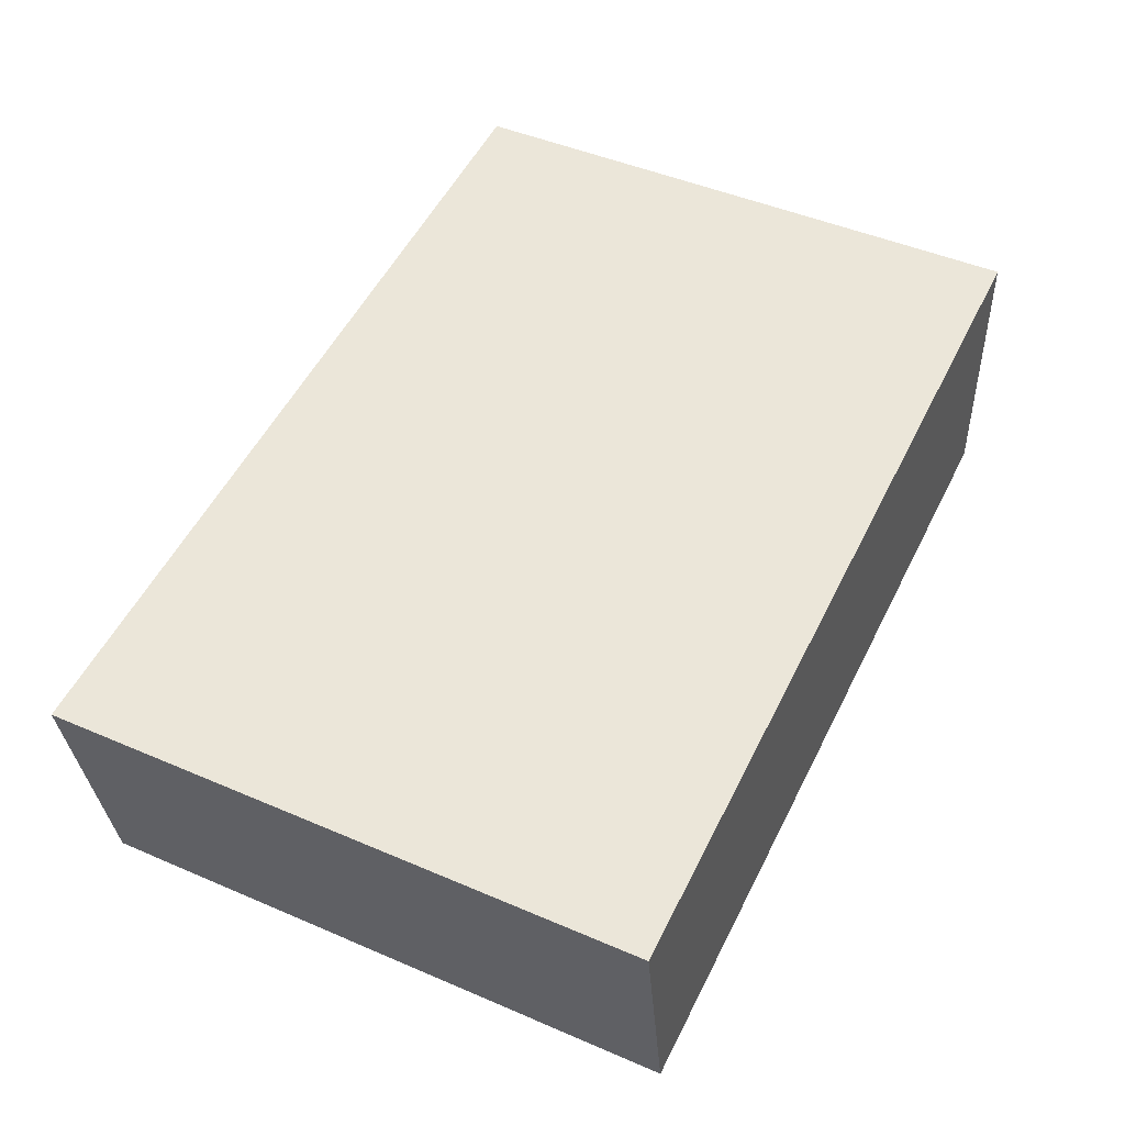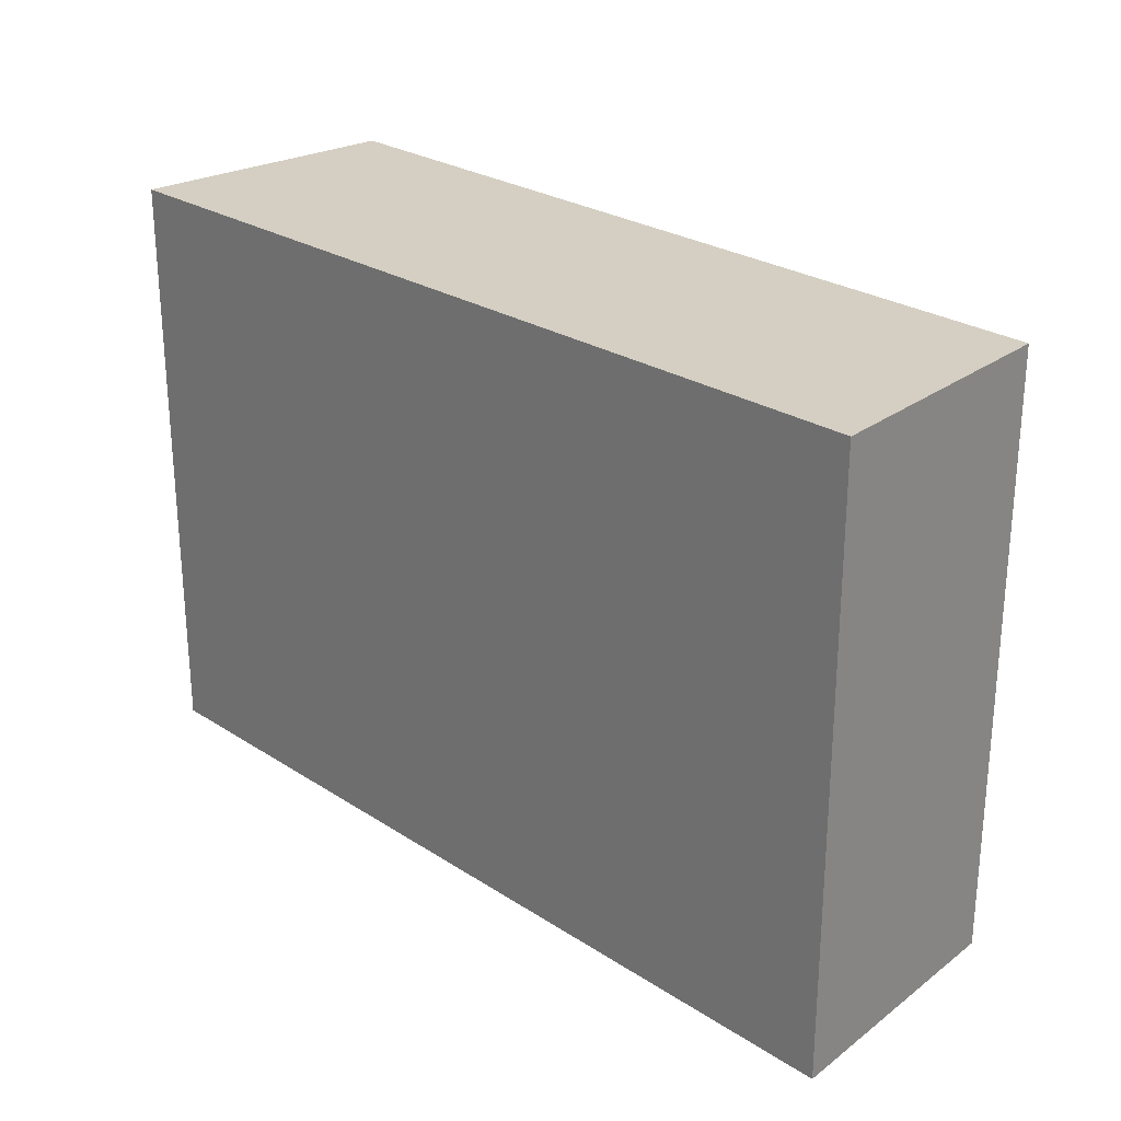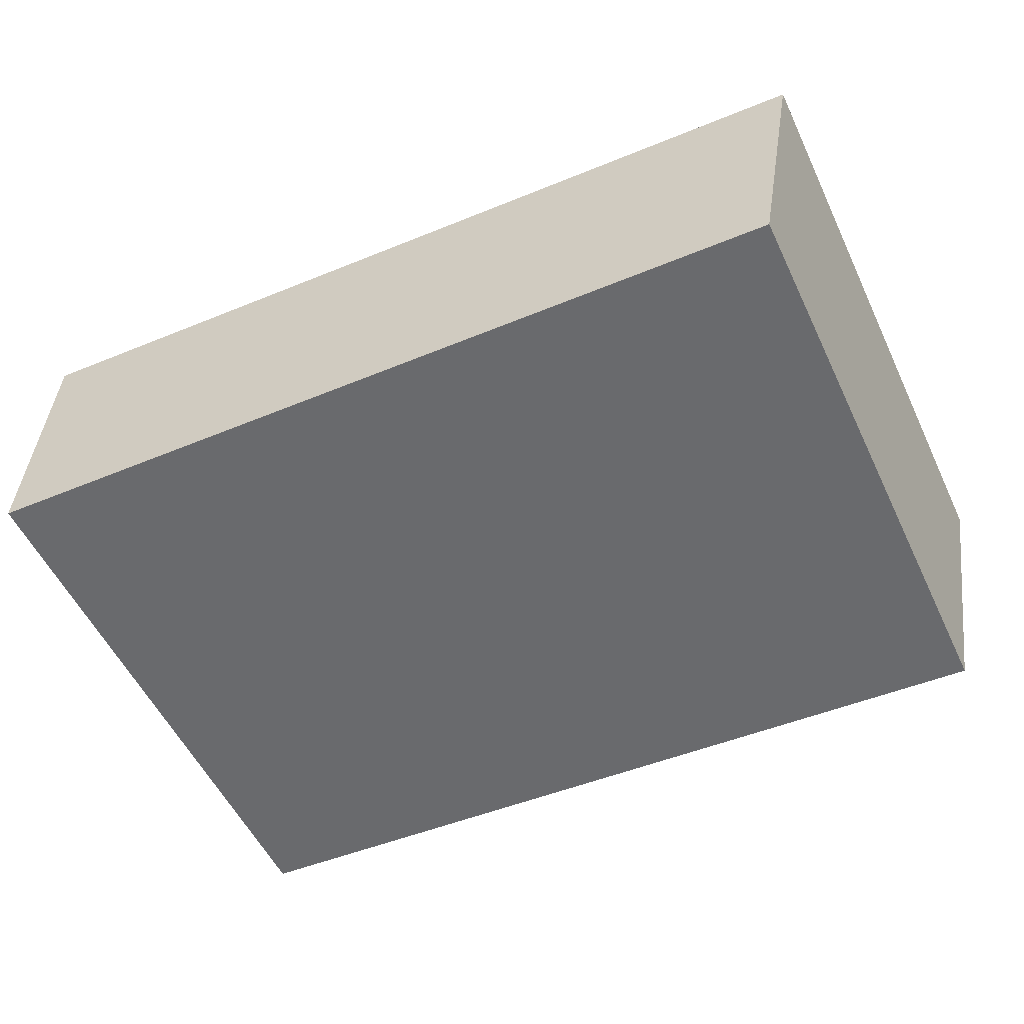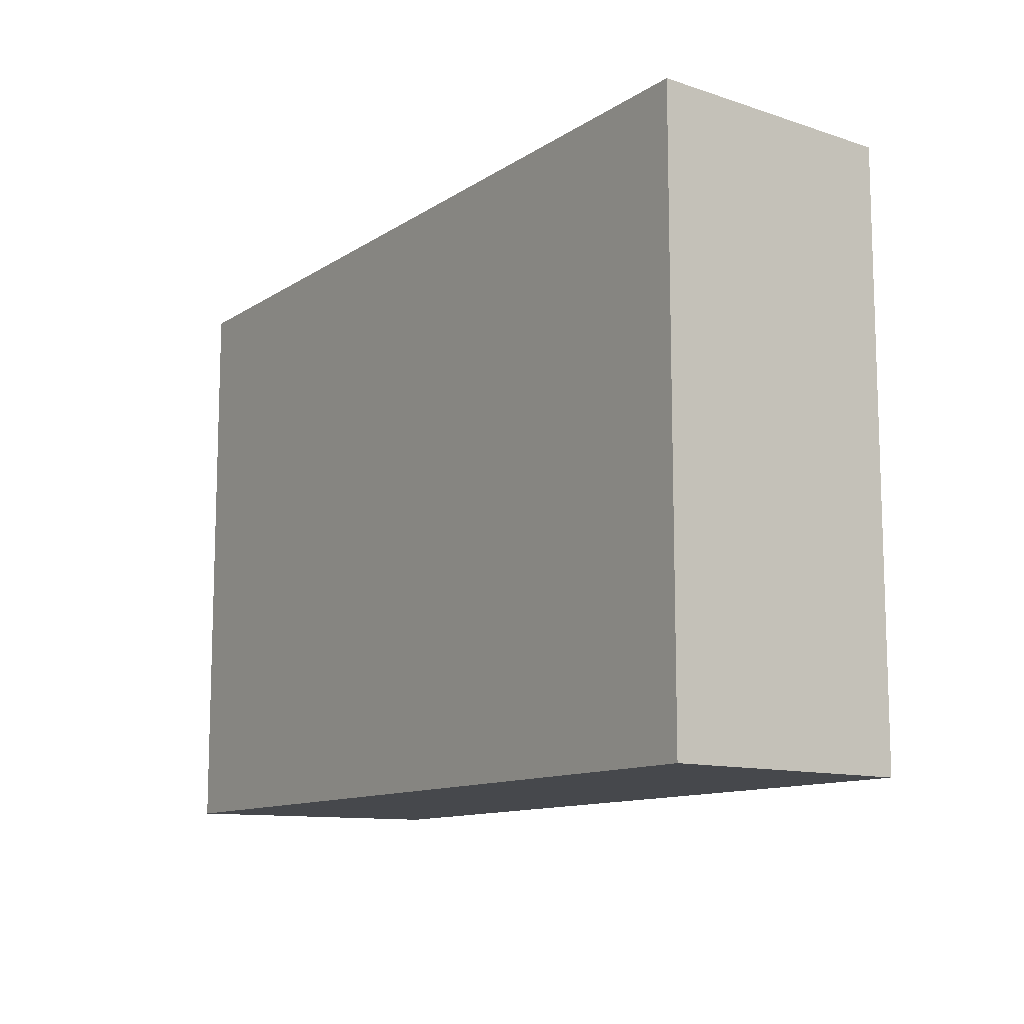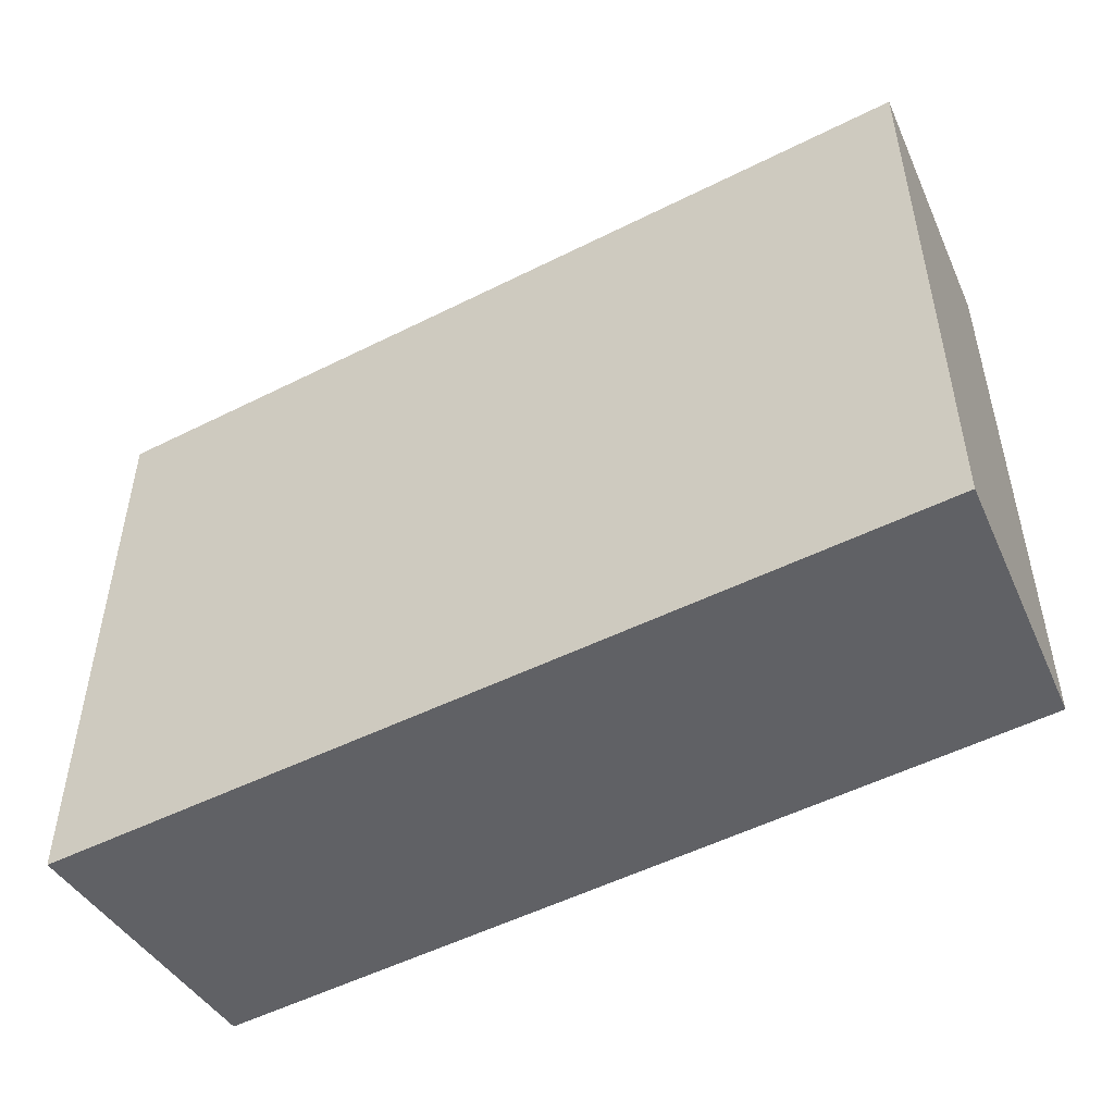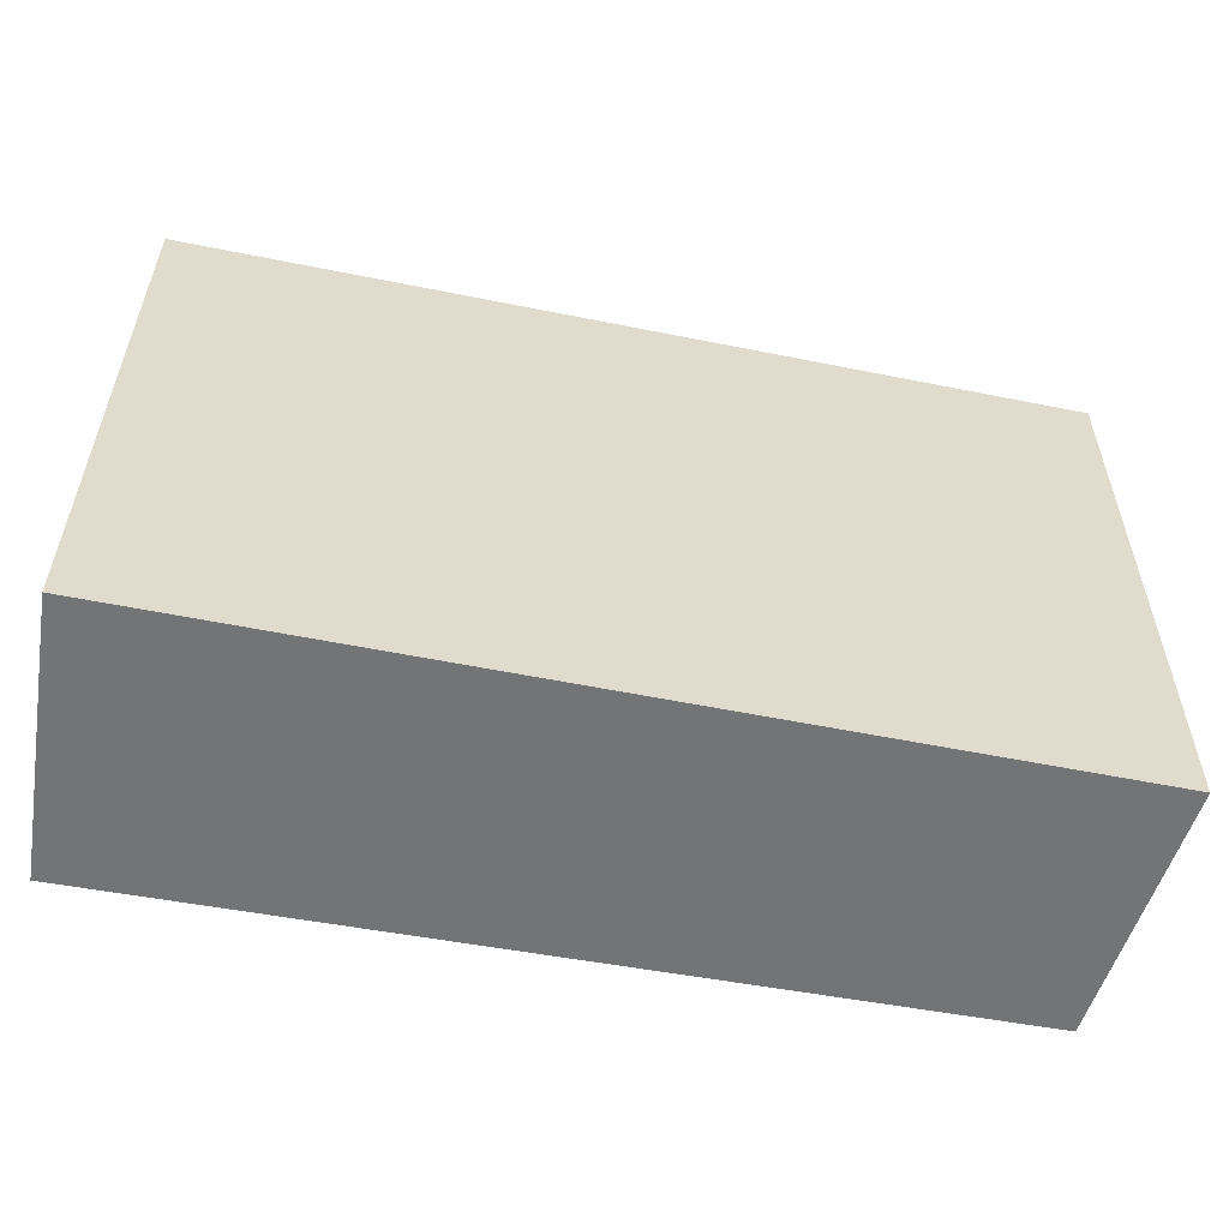
<metadata>
{"format":"obj","ext":"obj","renderer":"f3d","projection":"perspective","resolution":1024,"background":"white","views":[{"elev":47.2,"azim":115.9,"up":"+Z"},{"elev":25.7,"azim":50.3,"up":"+Y"},{"elev":-54.9,"azim":25.3,"up":"+Z"},{"elev":-11.4,"azim":61.2,"up":"+Y"},{"elev":-49.1,"azim":33.7,"up":"+Y"},{"elev":-56.1,"azim":-7.4,"up":"+Y"}]}
</metadata>
<code>
v  4.868 3.218 1.109
v  0 3.218 1.97e-16
v  0.048 3.218 1.491
v  4.624 3.218 -0.283
v  4.624 1.733e-17 -0.283
v  0 0 0
v  0.048 -9.13e-17 1.491
v  4.868 -6.791e-17 1.109
g defaultobject
f 1 2 3
f 2 1 4
f 5 2 4
f 2 5 6
f 6 3 2
f 3 6 7
f 7 1 3
f 1 7 8
f 8 4 1
f 4 8 5
f 5 7 6
f 7 5 8

</code>
